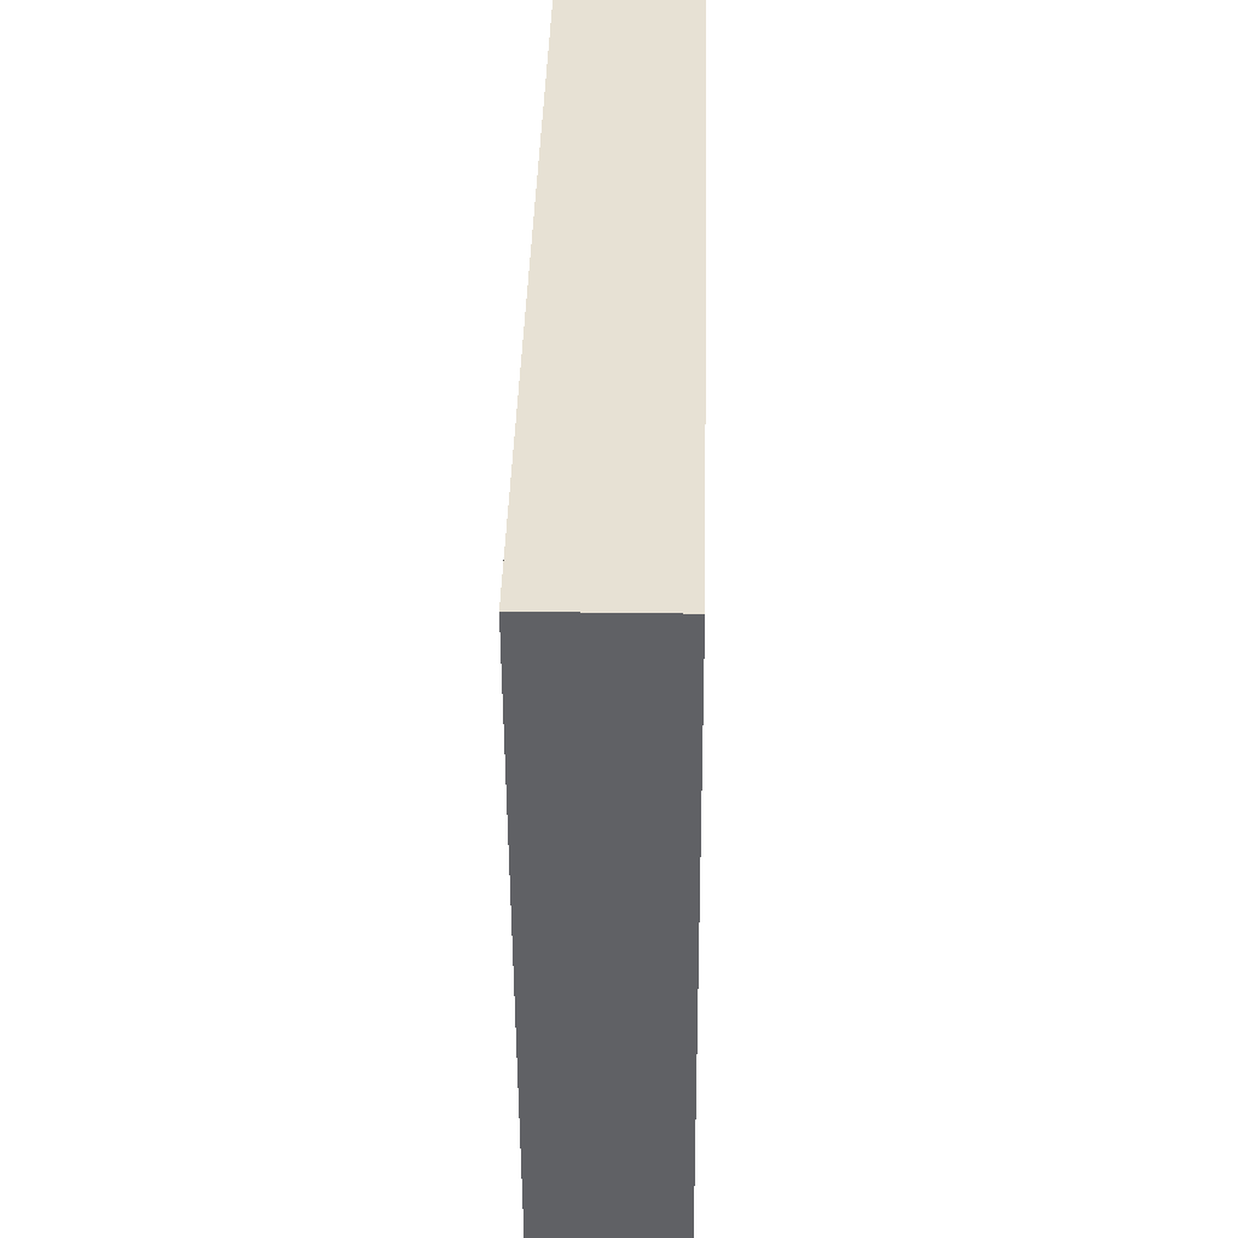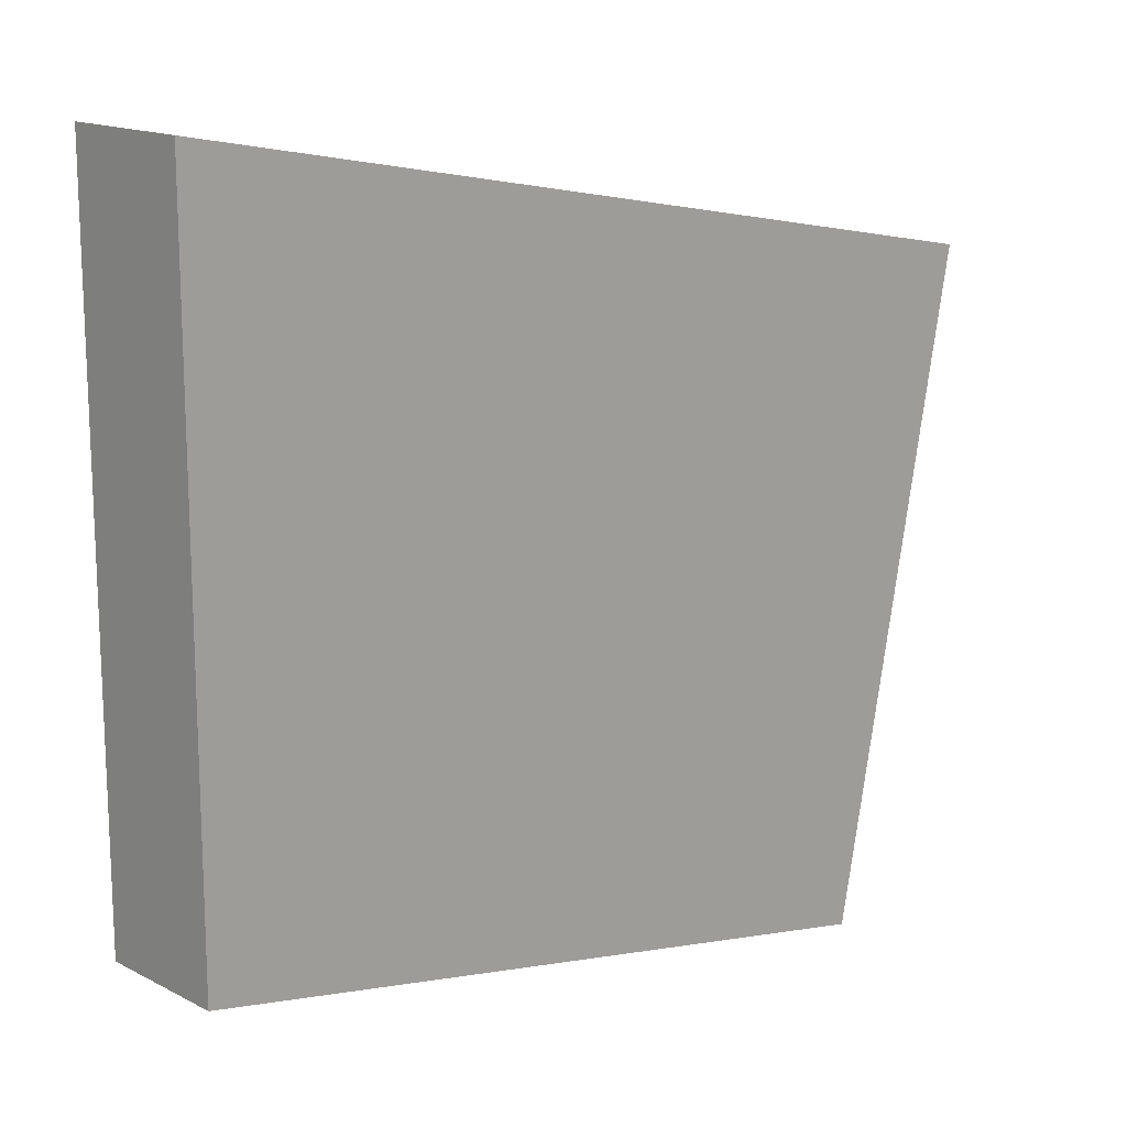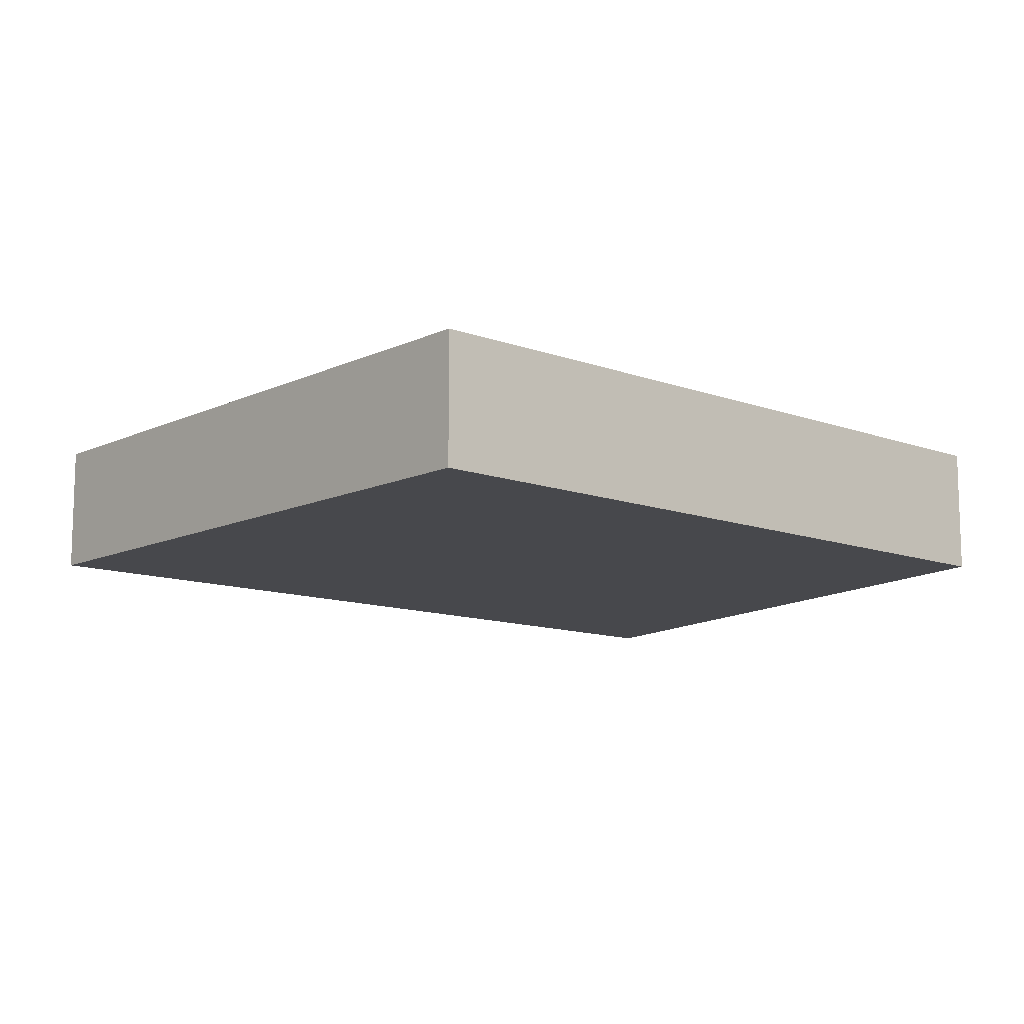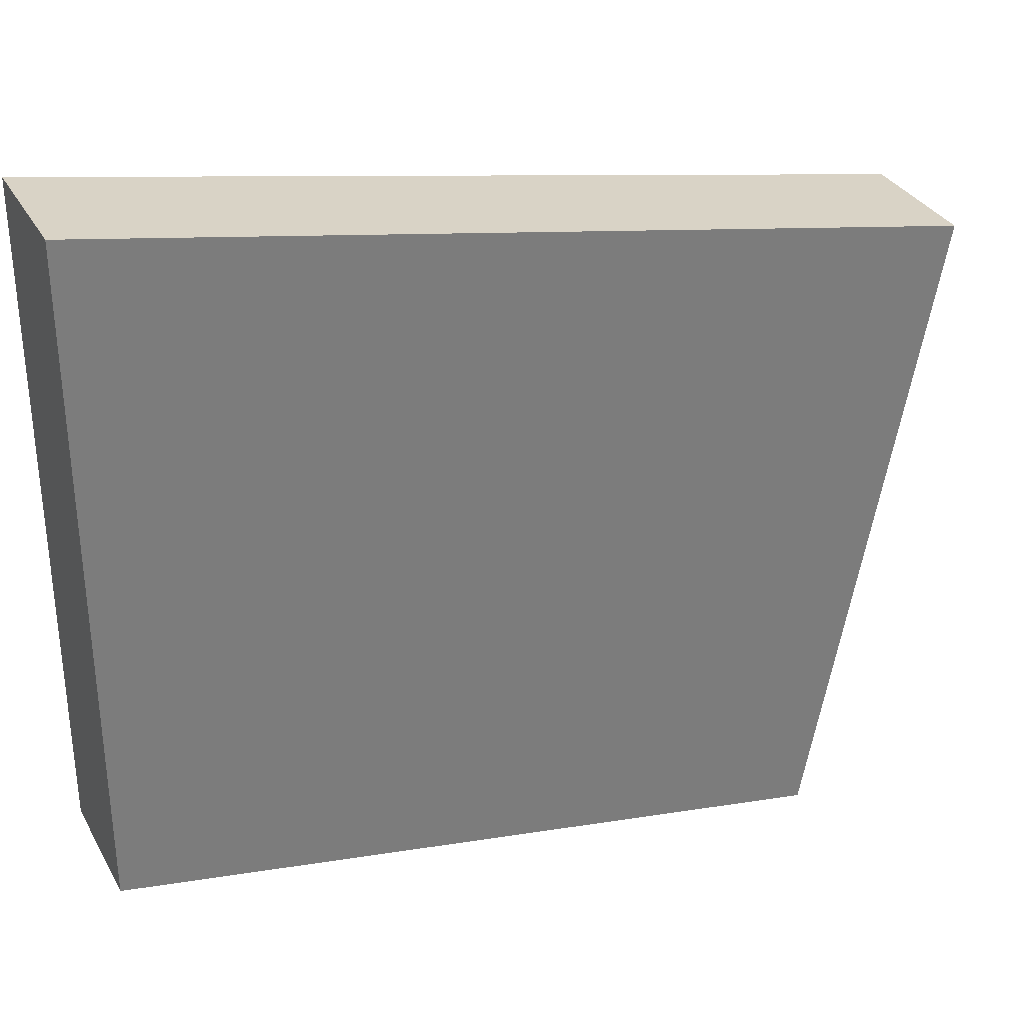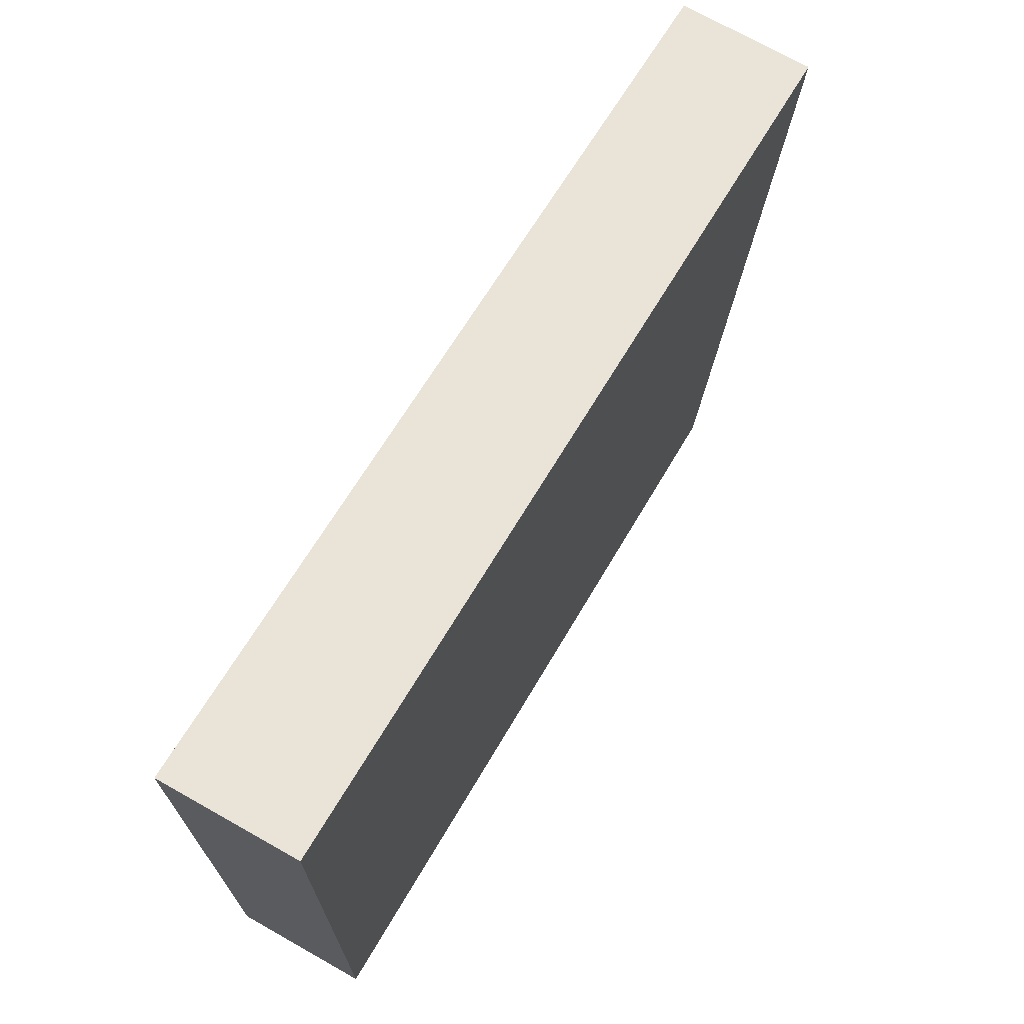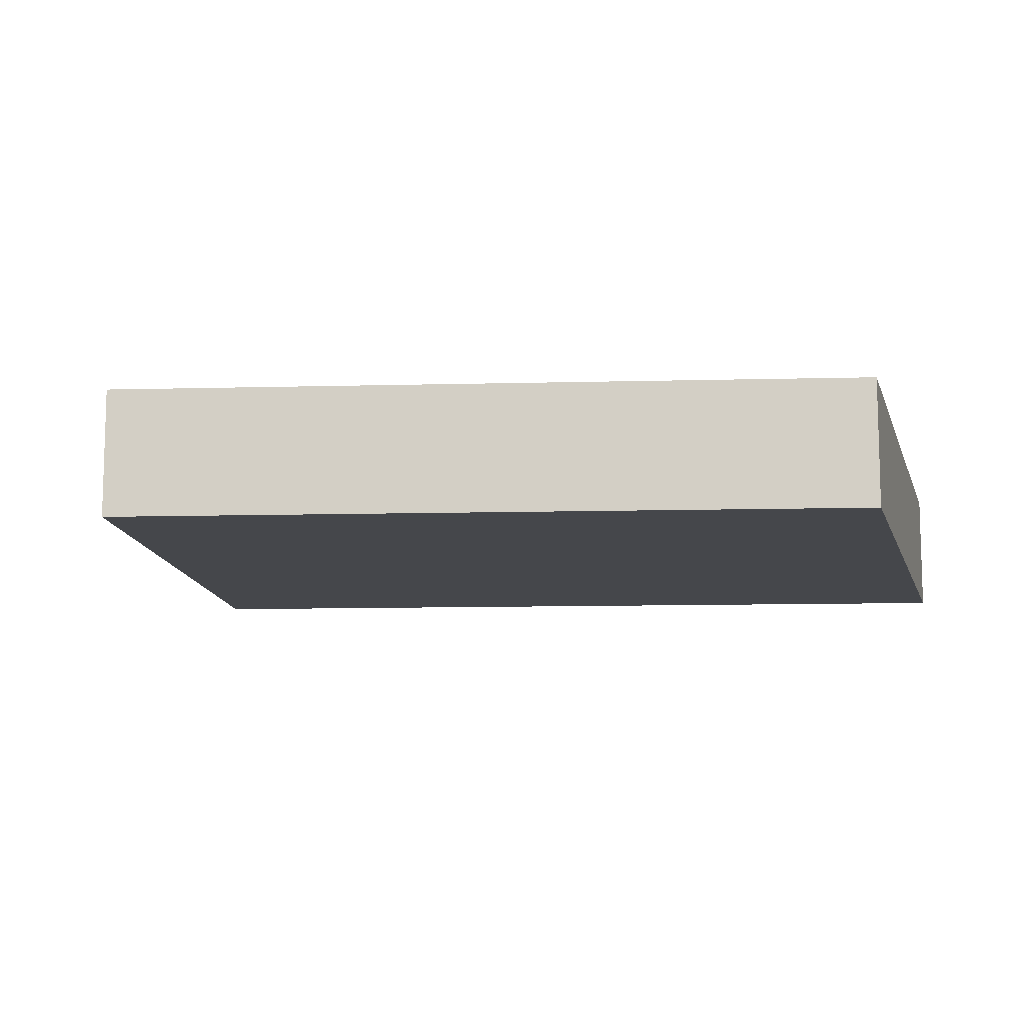
<metadata>
{"format":"obj","ext":"obj","renderer":"f3d","projection":"perspective","resolution":1024,"background":"white","views":[{"elev":28.7,"azim":91.4,"up":"+Z"},{"elev":15.4,"azim":-42.8,"up":"+Z"},{"elev":-11.6,"azim":149.2,"up":"+Y"},{"elev":32.6,"azim":-25.1,"up":"+Z"},{"elev":71.7,"azim":-60.5,"up":"+Z"},{"elev":-10.6,"azim":-165.4,"up":"+Y"}]}
</metadata>
<code>
v  0 0.502 3.074e-17
v  3.392 0.502 1.983
v  2.904 0.502 -0.558
v  0 0.502 2.632
v  3.392 -1.214e-16 1.983
v  2.904 3.417e-17 -0.558
v  0 0 0
v  0 -1.612e-16 2.632
g defaultobject
f 1 2 3
f 2 1 4
f 5 3 2
f 3 5 6
f 6 1 3
f 1 6 7
f 7 4 1
f 4 7 8
f 8 2 4
f 2 8 5
f 8 6 5
f 6 8 7

</code>
